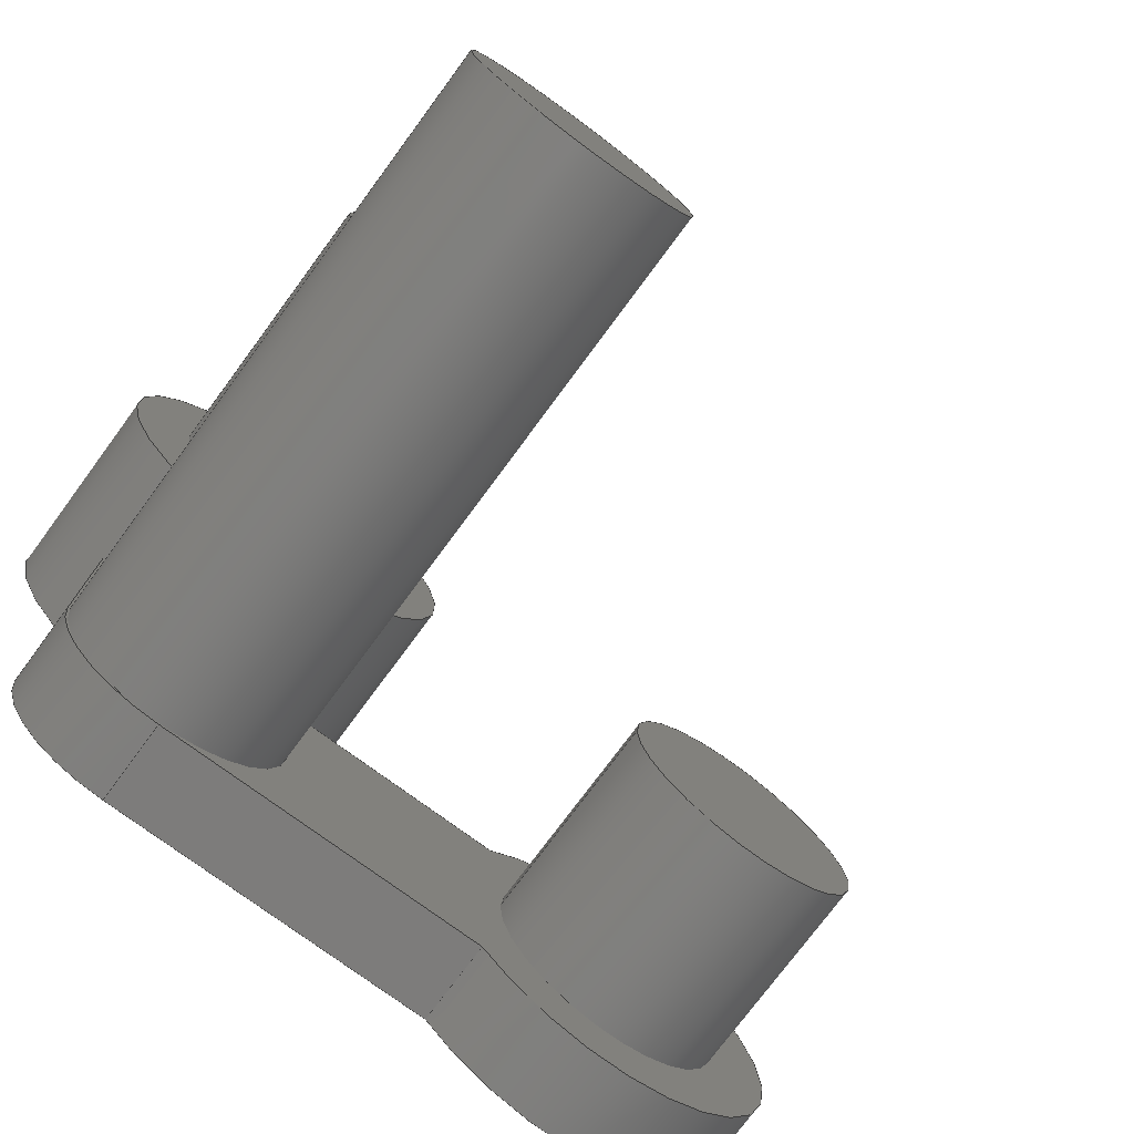
<metadata>
{"format":"step","ext":"step","renderer":"f3d","projection":"perspective","resolution":1024,"background":"white","views":[{"elev":-75.9,"azim":143.5,"up":"+Z"}]}
</metadata>
<code>
ISO-10303-21;
DATA;
#1=MECHANICAL_DESIGN_GEOMETRIC_PRESENTATION_REPRESENTATION('',(#4),#449);
#2=SHAPE_REPRESENTATION_RELATIONSHIP('SRR','None',#456,#3);
#3=ADVANCED_BREP_SHAPE_REPRESENTATION('',(#5),#448);
#4=STYLED_ITEM('',(#466),#5);
#5=MANIFOLD_SOLID_BREP('Body1',#249);
#6=FACE_BOUND('',#42,.T.);
#7=FACE_BOUND('',#51,.T.);
#8=FACE_BOUND('',#52,.T.);
#9=PLANE('',#266);
#10=PLANE('',#270);
#11=PLANE('',#274);
#12=PLANE('',#275);
#13=PLANE('',#277);
#14=PLANE('',#278);
#15=PLANE('',#282);
#16=PLANE('',#286);
#17=PLANE('',#291);
#18=PLANE('',#292);
#19=FACE_OUTER_BOUND('',#35,.T.);
#20=FACE_OUTER_BOUND('',#36,.T.);
#21=FACE_OUTER_BOUND('',#37,.T.);
#22=FACE_OUTER_BOUND('',#38,.T.);
#23=FACE_OUTER_BOUND('',#39,.T.);
#24=FACE_OUTER_BOUND('',#40,.T.);
#25=FACE_OUTER_BOUND('',#41,.T.);
#26=FACE_OUTER_BOUND('',#43,.T.);
#27=FACE_OUTER_BOUND('',#44,.T.);
#28=FACE_OUTER_BOUND('',#45,.T.);
#29=FACE_OUTER_BOUND('',#46,.T.);
#30=FACE_OUTER_BOUND('',#47,.T.);
#31=FACE_OUTER_BOUND('',#48,.T.);
#32=FACE_OUTER_BOUND('',#49,.T.);
#33=FACE_OUTER_BOUND('',#50,.T.);
#34=FACE_OUTER_BOUND('',#53,.T.);
#35=EDGE_LOOP('',(#161,#162,#163,#164));
#36=EDGE_LOOP('',(#165));
#37=EDGE_LOOP('',(#166,#167,#168,#169));
#38=EDGE_LOOP('',(#170));
#39=EDGE_LOOP('',(#171,#172,#173,#174));
#40=EDGE_LOOP('',(#175));
#41=EDGE_LOOP('',(#176));
#42=EDGE_LOOP('',(#177));
#43=EDGE_LOOP('',(#178,#179,#180,#181));
#44=EDGE_LOOP('',(#182,#183,#184,#185));
#45=EDGE_LOOP('',(#186,#187,#188,#189));
#46=EDGE_LOOP('',(#190,#191,#192,#193));
#47=EDGE_LOOP('',(#194,#195,#196,#197));
#48=EDGE_LOOP('',(#198,#199,#200,#201));
#49=EDGE_LOOP('',(#202,#203,#204,#205,#206,#207,#208,#209));
#50=EDGE_LOOP('',(#210,#211,#212,#213,#214,#215,#216));
#51=EDGE_LOOP('',(#217));
#52=EDGE_LOOP('',(#218));
#53=EDGE_LOOP('',(#219,#220,#221,#222,#223,#224,#225,#226));
#54=LINE('',#379,#73);
#55=LINE('',#386,#74);
#56=LINE('',#393,#75);
#57=LINE('',#402,#76);
#58=LINE('',#404,#77);
#59=LINE('',#406,#78);
#60=LINE('',#407,#79);
#61=LINE('',#410,#80);
#62=LINE('',#412,#81);
#63=LINE('',#413,#82);
#64=LINE('',#419,#83);
#65=LINE('',#422,#84);
#66=LINE('',#424,#85);
#67=LINE('',#425,#86);
#68=LINE('',#431,#87);
#69=LINE('',#434,#88);
#70=LINE('',#436,#89);
#71=LINE('',#437,#90);
#72=LINE('',#440,#91);
#73=VECTOR('',#299,0.29);
#74=VECTOR('',#308,0.2975);
#75=VECTOR('',#317,0.2975);
#76=VECTOR('',#328,1);
#77=VECTOR('',#329,1);
#78=VECTOR('',#330,1);
#79=VECTOR('',#331,1);
#80=VECTOR('',#334,1);
#81=VECTOR('',#335,1);
#82=VECTOR('',#336,1);
#83=VECTOR('',#343,1);
#84=VECTOR('',#346,1);
#85=VECTOR('',#347,1);
#86=VECTOR('',#348,1);
#87=VECTOR('',#355,1);
#88=VECTOR('',#358,1);
#89=VECTOR('',#359,1);
#90=VECTOR('',#360,1);
#91=VECTOR('',#363,0.448);
#92=CIRCLE('',#264,0.29);
#93=CIRCLE('',#265,0.29);
#94=CIRCLE('',#268,0.2975);
#95=CIRCLE('',#269,0.2975);
#96=CIRCLE('',#272,0.2975);
#97=CIRCLE('',#273,0.2975);
#98=CIRCLE('',#276,0.448);
#99=CIRCLE('',#280,0.448);
#100=CIRCLE('',#281,0.448);
#101=CIRCLE('',#284,0.296);
#102=CIRCLE('',#285,0.296);
#103=CIRCLE('',#288,0.448);
#104=CIRCLE('',#289,0.448);
#105=CIRCLE('',#290,0.448);
#106=VERTEX_POINT('',#376);
#107=VERTEX_POINT('',#378);
#108=VERTEX_POINT('',#383);
#109=VERTEX_POINT('',#385);
#110=VERTEX_POINT('',#390);
#111=VERTEX_POINT('',#392);
#112=VERTEX_POINT('',#397);
#113=VERTEX_POINT('',#400);
#114=VERTEX_POINT('',#401);
#115=VERTEX_POINT('',#403);
#116=VERTEX_POINT('',#405);
#117=VERTEX_POINT('',#409);
#118=VERTEX_POINT('',#411);
#119=VERTEX_POINT('',#415);
#120=VERTEX_POINT('',#417);
#121=VERTEX_POINT('',#421);
#122=VERTEX_POINT('',#423);
#123=VERTEX_POINT('',#427);
#124=VERTEX_POINT('',#429);
#125=VERTEX_POINT('',#433);
#126=VERTEX_POINT('',#435);
#127=VERTEX_POINT('',#439);
#128=EDGE_CURVE('',#106,#106,#92,.T.);
#129=EDGE_CURVE('',#106,#107,#54,.T.);
#130=EDGE_CURVE('',#107,#107,#93,.T.);
#131=EDGE_CURVE('',#108,#108,#94,.T.);
#132=EDGE_CURVE('',#108,#109,#55,.T.);
#133=EDGE_CURVE('',#109,#109,#95,.T.);
#134=EDGE_CURVE('',#110,#110,#96,.T.);
#135=EDGE_CURVE('',#110,#111,#56,.T.);
#136=EDGE_CURVE('',#111,#111,#97,.T.);
#137=EDGE_CURVE('',#112,#112,#98,.T.);
#138=EDGE_CURVE('',#113,#114,#57,.T.);
#139=EDGE_CURVE('',#114,#115,#58,.T.);
#140=EDGE_CURVE('',#116,#115,#59,.T.);
#141=EDGE_CURVE('',#113,#116,#60,.T.);
#142=EDGE_CURVE('',#117,#113,#61,.T.);
#143=EDGE_CURVE('',#118,#116,#62,.T.);
#144=EDGE_CURVE('',#117,#118,#63,.T.);
#145=EDGE_CURVE('',#119,#117,#99,.T.);
#146=EDGE_CURVE('',#120,#118,#100,.T.);
#147=EDGE_CURVE('',#119,#120,#64,.T.);
#148=EDGE_CURVE('',#121,#119,#65,.T.);
#149=EDGE_CURVE('',#122,#120,#66,.T.);
#150=EDGE_CURVE('',#121,#122,#67,.T.);
#151=EDGE_CURVE('',#123,#121,#101,.T.);
#152=EDGE_CURVE('',#124,#122,#102,.T.);
#153=EDGE_CURVE('',#123,#124,#68,.T.);
#154=EDGE_CURVE('',#125,#123,#69,.T.);
#155=EDGE_CURVE('',#126,#124,#70,.T.);
#156=EDGE_CURVE('',#125,#126,#71,.T.);
#157=EDGE_CURVE('',#112,#127,#72,.T.);
#158=EDGE_CURVE('',#127,#125,#103,.T.);
#159=EDGE_CURVE('',#115,#126,#104,.T.);
#160=EDGE_CURVE('',#114,#127,#105,.T.);
#161=ORIENTED_EDGE('',*,*,#128,.F.);
#162=ORIENTED_EDGE('',*,*,#129,.T.);
#163=ORIENTED_EDGE('',*,*,#130,.F.);
#164=ORIENTED_EDGE('',*,*,#129,.F.);
#165=ORIENTED_EDGE('',*,*,#128,.T.);
#166=ORIENTED_EDGE('',*,*,#131,.F.);
#167=ORIENTED_EDGE('',*,*,#132,.T.);
#168=ORIENTED_EDGE('',*,*,#133,.F.);
#169=ORIENTED_EDGE('',*,*,#132,.F.);
#170=ORIENTED_EDGE('',*,*,#131,.T.);
#171=ORIENTED_EDGE('',*,*,#134,.F.);
#172=ORIENTED_EDGE('',*,*,#135,.T.);
#173=ORIENTED_EDGE('',*,*,#136,.F.);
#174=ORIENTED_EDGE('',*,*,#135,.F.);
#175=ORIENTED_EDGE('',*,*,#134,.T.);
#176=ORIENTED_EDGE('',*,*,#137,.T.);
#177=ORIENTED_EDGE('',*,*,#136,.T.);
#178=ORIENTED_EDGE('',*,*,#138,.T.);
#179=ORIENTED_EDGE('',*,*,#139,.T.);
#180=ORIENTED_EDGE('',*,*,#140,.F.);
#181=ORIENTED_EDGE('',*,*,#141,.F.);
#182=ORIENTED_EDGE('',*,*,#142,.T.);
#183=ORIENTED_EDGE('',*,*,#141,.T.);
#184=ORIENTED_EDGE('',*,*,#143,.F.);
#185=ORIENTED_EDGE('',*,*,#144,.F.);
#186=ORIENTED_EDGE('',*,*,#145,.T.);
#187=ORIENTED_EDGE('',*,*,#144,.T.);
#188=ORIENTED_EDGE('',*,*,#146,.F.);
#189=ORIENTED_EDGE('',*,*,#147,.F.);
#190=ORIENTED_EDGE('',*,*,#148,.T.);
#191=ORIENTED_EDGE('',*,*,#147,.T.);
#192=ORIENTED_EDGE('',*,*,#149,.F.);
#193=ORIENTED_EDGE('',*,*,#150,.F.);
#194=ORIENTED_EDGE('',*,*,#151,.T.);
#195=ORIENTED_EDGE('',*,*,#150,.T.);
#196=ORIENTED_EDGE('',*,*,#152,.F.);
#197=ORIENTED_EDGE('',*,*,#153,.F.);
#198=ORIENTED_EDGE('',*,*,#154,.T.);
#199=ORIENTED_EDGE('',*,*,#153,.T.);
#200=ORIENTED_EDGE('',*,*,#155,.F.);
#201=ORIENTED_EDGE('',*,*,#156,.F.);
#202=ORIENTED_EDGE('',*,*,#137,.F.);
#203=ORIENTED_EDGE('',*,*,#157,.T.);
#204=ORIENTED_EDGE('',*,*,#158,.T.);
#205=ORIENTED_EDGE('',*,*,#156,.T.);
#206=ORIENTED_EDGE('',*,*,#159,.F.);
#207=ORIENTED_EDGE('',*,*,#139,.F.);
#208=ORIENTED_EDGE('',*,*,#160,.T.);
#209=ORIENTED_EDGE('',*,*,#157,.F.);
#210=ORIENTED_EDGE('',*,*,#159,.T.);
#211=ORIENTED_EDGE('',*,*,#155,.T.);
#212=ORIENTED_EDGE('',*,*,#152,.T.);
#213=ORIENTED_EDGE('',*,*,#149,.T.);
#214=ORIENTED_EDGE('',*,*,#146,.T.);
#215=ORIENTED_EDGE('',*,*,#143,.T.);
#216=ORIENTED_EDGE('',*,*,#140,.T.);
#217=ORIENTED_EDGE('',*,*,#130,.T.);
#218=ORIENTED_EDGE('',*,*,#133,.T.);
#219=ORIENTED_EDGE('',*,*,#160,.F.);
#220=ORIENTED_EDGE('',*,*,#138,.F.);
#221=ORIENTED_EDGE('',*,*,#142,.F.);
#222=ORIENTED_EDGE('',*,*,#145,.F.);
#223=ORIENTED_EDGE('',*,*,#148,.F.);
#224=ORIENTED_EDGE('',*,*,#151,.F.);
#225=ORIENTED_EDGE('',*,*,#154,.F.);
#226=ORIENTED_EDGE('',*,*,#158,.F.);
#227=CYLINDRICAL_SURFACE('',#263,0.29);
#228=CYLINDRICAL_SURFACE('',#267,0.2975);
#229=CYLINDRICAL_SURFACE('',#271,0.2975);
#230=CYLINDRICAL_SURFACE('',#279,0.448);
#231=CYLINDRICAL_SURFACE('',#283,0.296);
#232=CYLINDRICAL_SURFACE('',#287,0.448);
#233=ADVANCED_FACE('',(#19),#227,.T.);
#234=ADVANCED_FACE('',(#20),#9,.T.);
#235=ADVANCED_FACE('',(#21),#228,.T.);
#236=ADVANCED_FACE('',(#22),#10,.T.);
#237=ADVANCED_FACE('',(#23),#229,.T.);
#238=ADVANCED_FACE('',(#24),#11,.T.);
#239=ADVANCED_FACE('',(#25,#6),#12,.T.);
#240=ADVANCED_FACE('',(#26),#13,.T.);
#241=ADVANCED_FACE('',(#27),#14,.T.);
#242=ADVANCED_FACE('',(#28),#230,.T.);
#243=ADVANCED_FACE('',(#29),#15,.T.);
#244=ADVANCED_FACE('',(#30),#231,.T.);
#245=ADVANCED_FACE('',(#31),#16,.T.);
#246=ADVANCED_FACE('',(#32),#232,.T.);
#247=ADVANCED_FACE('',(#33,#7,#8),#17,.T.);
#248=ADVANCED_FACE('',(#34),#18,.F.);
#249=CLOSED_SHELL('',(#233,#234,#235,#236,#237,#238,#239,#240,#241,#242,
#243,#244,#245,#246,#247,#248));
#250=DERIVED_UNIT_ELEMENT(#252,1);
#251=DERIVED_UNIT_ELEMENT(#451,3);
#252=(
MASS_UNIT()
NAMED_UNIT(*)
SI_UNIT(.KILO.,.GRAM.)
);
#253=DERIVED_UNIT((#250,#251));
#254=MEASURE_REPRESENTATION_ITEM('density measure',
POSITIVE_RATIO_MEASURE(7850),#253);
#255=PROPERTY_DEFINITION_REPRESENTATION(#260,#257);
#256=PROPERTY_DEFINITION_REPRESENTATION(#261,#258);
#257=REPRESENTATION('material name',(#259),#448);
#258=REPRESENTATION('density',(#254),#448);
#259=DESCRIPTIVE_REPRESENTATION_ITEM('Steel','Steel');
#260=PROPERTY_DEFINITION('material property','material name',#458);
#261=PROPERTY_DEFINITION('material property','density of part',#458);
#262=AXIS2_PLACEMENT_3D('placement',#374,#293,#294);
#263=AXIS2_PLACEMENT_3D('',#375,#295,#296);
#264=AXIS2_PLACEMENT_3D('',#377,#297,#298);
#265=AXIS2_PLACEMENT_3D('',#380,#300,#301);
#266=AXIS2_PLACEMENT_3D('',#381,#302,#303);
#267=AXIS2_PLACEMENT_3D('',#382,#304,#305);
#268=AXIS2_PLACEMENT_3D('',#384,#306,#307);
#269=AXIS2_PLACEMENT_3D('',#387,#309,#310);
#270=AXIS2_PLACEMENT_3D('',#388,#311,#312);
#271=AXIS2_PLACEMENT_3D('',#389,#313,#314);
#272=AXIS2_PLACEMENT_3D('',#391,#315,#316);
#273=AXIS2_PLACEMENT_3D('',#394,#318,#319);
#274=AXIS2_PLACEMENT_3D('',#395,#320,#321);
#275=AXIS2_PLACEMENT_3D('',#396,#322,#323);
#276=AXIS2_PLACEMENT_3D('',#398,#324,#325);
#277=AXIS2_PLACEMENT_3D('',#399,#326,#327);
#278=AXIS2_PLACEMENT_3D('',#408,#332,#333);
#279=AXIS2_PLACEMENT_3D('',#414,#337,#338);
#280=AXIS2_PLACEMENT_3D('',#416,#339,#340);
#281=AXIS2_PLACEMENT_3D('',#418,#341,#342);
#282=AXIS2_PLACEMENT_3D('',#420,#344,#345);
#283=AXIS2_PLACEMENT_3D('',#426,#349,#350);
#284=AXIS2_PLACEMENT_3D('',#428,#351,#352);
#285=AXIS2_PLACEMENT_3D('',#430,#353,#354);
#286=AXIS2_PLACEMENT_3D('',#432,#356,#357);
#287=AXIS2_PLACEMENT_3D('',#438,#361,#362);
#288=AXIS2_PLACEMENT_3D('',#441,#364,#365);
#289=AXIS2_PLACEMENT_3D('',#442,#366,#367);
#290=AXIS2_PLACEMENT_3D('',#443,#368,#369);
#291=AXIS2_PLACEMENT_3D('',#444,#370,#371);
#292=AXIS2_PLACEMENT_3D('',#445,#372,#373);
#293=DIRECTION('axis',(0,0,1));
#294=DIRECTION('refdir',(1,0,0));
#295=DIRECTION('center_axis',(0,1,0));
#296=DIRECTION('ref_axis',(-1,0,0));
#297=DIRECTION('center_axis',(0,1,0));
#298=DIRECTION('ref_axis',(-1,0,0));
#299=DIRECTION('',(0,-1,0));
#300=DIRECTION('center_axis',(0,-1,0));
#301=DIRECTION('ref_axis',(-1,0,0));
#302=DIRECTION('center_axis',(0,1,0));
#303=DIRECTION('ref_axis',(-1,0,0));
#304=DIRECTION('center_axis',(0,1,0));
#305=DIRECTION('ref_axis',(-1,0,0));
#306=DIRECTION('center_axis',(0,1,0));
#307=DIRECTION('ref_axis',(-1,0,0));
#308=DIRECTION('',(0,-1,0));
#309=DIRECTION('center_axis',(0,-1,0));
#310=DIRECTION('ref_axis',(-1,0,0));
#311=DIRECTION('center_axis',(0,1,0));
#312=DIRECTION('ref_axis',(-1,0,0));
#313=DIRECTION('center_axis',(0,1,0));
#314=DIRECTION('ref_axis',(-1,0,0));
#315=DIRECTION('center_axis',(0,1,0));
#316=DIRECTION('ref_axis',(-1,0,0));
#317=DIRECTION('',(0,-1,0));
#318=DIRECTION('center_axis',(0,-1,0));
#319=DIRECTION('ref_axis',(-1,0,0));
#320=DIRECTION('center_axis',(0,1,0));
#321=DIRECTION('ref_axis',(-1,0,0));
#322=DIRECTION('center_axis',(0,1,0));
#323=DIRECTION('ref_axis',(-1,0,0));
#324=DIRECTION('center_axis',(0,1,0));
#325=DIRECTION('ref_axis',(-0.6607,0,-0.7506));
#326=DIRECTION('center_axis',(-1,0,0));
#327=DIRECTION('ref_axis',(0,0,1));
#328=DIRECTION('',(0,0,1));
#329=DIRECTION('',(0,1,0));
#330=DIRECTION('',(0,0,1));
#331=DIRECTION('',(0,1,0));
#332=DIRECTION('center_axis',(-1.017e-16,0,1));
#333=DIRECTION('ref_axis',(1,0,1.017e-16));
#334=DIRECTION('',(1,0,1.017e-16));
#335=DIRECTION('',(1,0,1.017e-16));
#336=DIRECTION('',(0,1,0));
#337=DIRECTION('center_axis',(0,1,0));
#338=DIRECTION('ref_axis',(-1,0,-1.859e-16));
#339=DIRECTION('center_axis',(0,1,0));
#340=DIRECTION('ref_axis',(0.7506,0,-0.6607));
#341=DIRECTION('center_axis',(0,1,0));
#342=DIRECTION('ref_axis',(0.7506,0,-0.6607));
#343=DIRECTION('',(0,1,0));
#344=DIRECTION('center_axis',(0,0,-1));
#345=DIRECTION('ref_axis',(-1,0,0));
#346=DIRECTION('',(-1,0,0));
#347=DIRECTION('',(-1,0,0));
#348=DIRECTION('',(0,1,0));
#349=DIRECTION('center_axis',(0,1,0));
#350=DIRECTION('ref_axis',(1,0,7.502e-16));
#351=DIRECTION('center_axis',(0,1,0));
#352=DIRECTION('ref_axis',(1,0,7.502e-16));
#353=DIRECTION('center_axis',(0,1,0));
#354=DIRECTION('ref_axis',(1,0,7.502e-16));
#355=DIRECTION('',(0,1,0));
#356=DIRECTION('center_axis',(1,0,0));
#357=DIRECTION('ref_axis',(0,0,-1));
#358=DIRECTION('',(0,0,-1));
#359=DIRECTION('',(0,0,-1));
#360=DIRECTION('',(0,1,0));
#361=DIRECTION('center_axis',(0,1,0));
#362=DIRECTION('ref_axis',(-0.6607,0,-0.7506));
#363=DIRECTION('',(0,-1,0));
#364=DIRECTION('center_axis',(0,1,0));
#365=DIRECTION('ref_axis',(-0.6607,0,-0.7506));
#366=DIRECTION('center_axis',(0,-1,0));
#367=DIRECTION('ref_axis',(-0.6607,0,-0.7506));
#368=DIRECTION('center_axis',(0,1,0));
#369=DIRECTION('ref_axis',(-0.6607,0,-0.7506));
#370=DIRECTION('center_axis',(0,1,0));
#371=DIRECTION('ref_axis',(1,0,0));
#372=DIRECTION('center_axis',(0,1,0));
#373=DIRECTION('ref_axis',(1,0,0));
#374=CARTESIAN_POINT('',(0,0,0));
#375=CARTESIAN_POINT('Origin',(1.474,0.209,-2.22e-16));
#376=CARTESIAN_POINT('',(1.764,1.709,-2.576e-16));
#377=CARTESIAN_POINT('Origin',(1.474,1.709,-2.22e-16));
#378=CARTESIAN_POINT('',(1.764,0.209,-2.576e-16));
#379=CARTESIAN_POINT('',(1.764,0.209,-2.576e-16));
#380=CARTESIAN_POINT('Origin',(1.474,0.209,-2.22e-16));
#381=CARTESIAN_POINT('Origin',(1.474,1.709,-2.22e-16));
#382=CARTESIAN_POINT('Origin',(0.296,0.209,-5.551e-17));
#383=CARTESIAN_POINT('',(0.5935,0.724,-9.194e-17));
#384=CARTESIAN_POINT('Origin',(0.296,0.724,-5.551e-17));
#385=CARTESIAN_POINT('',(0.5935,0.209,-9.194e-17));
#386=CARTESIAN_POINT('',(0.5935,0.209,-9.194e-17));
#387=CARTESIAN_POINT('Origin',(0.296,0.209,-5.551e-17));
#388=CARTESIAN_POINT('Origin',(0.296,0.724,-5.551e-17));
#389=CARTESIAN_POINT('Origin',(1.474,0.488,0.79));
#390=CARTESIAN_POINT('',(1.772,1.171,0.79));
#391=CARTESIAN_POINT('Origin',(1.474,1.171,0.79));
#392=CARTESIAN_POINT('',(1.772,0.488,0.79));
#393=CARTESIAN_POINT('',(1.772,0.488,0.79));
#394=CARTESIAN_POINT('Origin',(1.474,0.488,0.79));
#395=CARTESIAN_POINT('Origin',(1.474,1.171,0.79));
#396=CARTESIAN_POINT('Origin',(1.474,0.488,0.79));
#397=CARTESIAN_POINT('',(1.77,0.488,1.126));
#398=CARTESIAN_POINT('Origin',(1.474,0.488,0.79));
#399=CARTESIAN_POINT('Origin',(1.178,0,0.296));
#400=CARTESIAN_POINT('',(1.178,0,0.296));
#401=CARTESIAN_POINT('',(1.178,0,0.4537));
#402=CARTESIAN_POINT('',(1.178,0,0.296));
#403=CARTESIAN_POINT('',(1.178,0.209,0.4537));
#404=CARTESIAN_POINT('',(1.178,0,0.4537));
#405=CARTESIAN_POINT('',(1.178,0.209,0.296));
#406=CARTESIAN_POINT('',(1.178,0.209,0.296));
#407=CARTESIAN_POINT('',(1.178,0,0.296));
#408=CARTESIAN_POINT('Origin',(0.6323,0,0.296));
#409=CARTESIAN_POINT('',(0.6323,0,0.296));
#410=CARTESIAN_POINT('',(0.6323,0,0.296));
#411=CARTESIAN_POINT('',(0.6323,0.209,0.296));
#412=CARTESIAN_POINT('',(0.6323,0.209,0.296));
#413=CARTESIAN_POINT('',(0.6323,0,0.296));
#414=CARTESIAN_POINT('Origin',(0.296,0,-5.551e-17));
#415=CARTESIAN_POINT('',(0.6323,0,-0.296));
#416=CARTESIAN_POINT('Origin',(0.296,0,-5.551e-17));
#417=CARTESIAN_POINT('',(0.6323,0.209,-0.296));
#418=CARTESIAN_POINT('Origin',(0.296,0.209,-5.551e-17));
#419=CARTESIAN_POINT('',(0.6323,0,-0.296));
#420=CARTESIAN_POINT('Origin',(1.474,0,-0.296));
#421=CARTESIAN_POINT('',(1.474,0,-0.296));
#422=CARTESIAN_POINT('',(1.474,0,-0.296));
#423=CARTESIAN_POINT('',(1.474,0.209,-0.296));
#424=CARTESIAN_POINT('',(1.474,0.209,-0.296));
#425=CARTESIAN_POINT('',(1.474,0,-0.296));
#426=CARTESIAN_POINT('Origin',(1.474,0,-2.22e-16));
#427=CARTESIAN_POINT('',(1.77,0,0));
#428=CARTESIAN_POINT('Origin',(1.474,0,-2.22e-16));
#429=CARTESIAN_POINT('',(1.77,0.209,0));
#430=CARTESIAN_POINT('Origin',(1.474,0.209,-2.22e-16));
#431=CARTESIAN_POINT('',(1.77,0,0));
#432=CARTESIAN_POINT('Origin',(1.77,0,0.4537));
#433=CARTESIAN_POINT('',(1.77,0,0.4537));
#434=CARTESIAN_POINT('',(1.77,0,0.4537));
#435=CARTESIAN_POINT('',(1.77,0.209,0.4537));
#436=CARTESIAN_POINT('',(1.77,0.209,0.4537));
#437=CARTESIAN_POINT('',(1.77,0,0.4537));
#438=CARTESIAN_POINT('Origin',(1.474,0,0.79));
#439=CARTESIAN_POINT('',(1.77,0,1.126));
#440=CARTESIAN_POINT('',(1.77,0,1.126));
#441=CARTESIAN_POINT('Origin',(1.474,0,0.79));
#442=CARTESIAN_POINT('Origin',(1.474,0.209,0.79));
#443=CARTESIAN_POINT('Origin',(1.474,0,0.79));
#444=CARTESIAN_POINT('Origin',(0.885,0.209,0.395));
#445=CARTESIAN_POINT('Origin',(0.885,0,0.395));
#446=UNCERTAINTY_MEASURE_WITH_UNIT(LENGTH_MEASURE(0.001),#450,
'DISTANCE_ACCURACY_VALUE',
'Maximum model space distance between geometric entities at asserted c
onnectivities');
#447=UNCERTAINTY_MEASURE_WITH_UNIT(LENGTH_MEASURE(0.001),#450,
'DISTANCE_ACCURACY_VALUE',
'Maximum model space distance between geometric entities at asserted c
onnectivities');
#448=(
GEOMETRIC_REPRESENTATION_CONTEXT(3)
GLOBAL_UNCERTAINTY_ASSIGNED_CONTEXT((#446))
GLOBAL_UNIT_ASSIGNED_CONTEXT((#450,#452,#453))
REPRESENTATION_CONTEXT('','3D')
);
#449=(
GEOMETRIC_REPRESENTATION_CONTEXT(3)
GLOBAL_UNCERTAINTY_ASSIGNED_CONTEXT((#447))
GLOBAL_UNIT_ASSIGNED_CONTEXT((#450,#452,#453))
REPRESENTATION_CONTEXT('','3D')
);
#450=(
LENGTH_UNIT()
NAMED_UNIT(*)
SI_UNIT(.CENTI.,.METRE.)
);
#451=(
LENGTH_UNIT()
NAMED_UNIT(*)
SI_UNIT($,.METRE.)
);
#452=(
NAMED_UNIT(*)
PLANE_ANGLE_UNIT()
SI_UNIT($,.RADIAN.)
);
#453=(
NAMED_UNIT(*)
SI_UNIT($,.STERADIAN.)
SOLID_ANGLE_UNIT()
);
#454=SHAPE_DEFINITION_REPRESENTATION(#455,#456);
#455=PRODUCT_DEFINITION_SHAPE('',$,#458);
#456=SHAPE_REPRESENTATION('',(#262),#448);
#457=PRODUCT_DEFINITION_CONTEXT('part definition',#462,'design');
#458=PRODUCT_DEFINITION('Right A6','Right A6 v1',#459,#457);
#459=PRODUCT_DEFINITION_FORMATION('',$,#464);
#460=PRODUCT_RELATED_PRODUCT_CATEGORY('Right A6 v1','Right A6 v1',(#464));
#461=APPLICATION_PROTOCOL_DEFINITION('international standard',
'automotive_design',2009,#462);
#462=APPLICATION_CONTEXT(
'Core Data for Automotive Mechanical Design Process');
#463=PRODUCT_CONTEXT('part definition',#462,'mechanical');
#464=PRODUCT('Right A6','Right A6 v1',$,(#463));
#465=PRESENTATION_STYLE_ASSIGNMENT((#467));
#466=PRESENTATION_STYLE_ASSIGNMENT((#468));
#467=SURFACE_STYLE_USAGE(.BOTH.,#469);
#468=SURFACE_STYLE_USAGE(.BOTH.,#470);
#469=SURFACE_SIDE_STYLE('',(#471));
#470=SURFACE_SIDE_STYLE('',(#472));
#471=SURFACE_STYLE_FILL_AREA(#473);
#472=SURFACE_STYLE_FILL_AREA(#474);
#473=FILL_AREA_STYLE('Steel - Satin',(#475));
#474=FILL_AREA_STYLE('Plastic - Matte (White)',(#476));
#475=FILL_AREA_STYLE_COLOUR('Steel - Satin',#477);
#476=FILL_AREA_STYLE_COLOUR('Plastic - Matte (White)',#478);
#477=COLOUR_RGB('Steel - Satin',0.6275,0.6275,0.6275);
#478=COLOUR_RGB('Plastic - Matte (White)',0.9647,0.9647,
0.9529);
ENDSEC;
END-ISO-10303-21;

</code>
